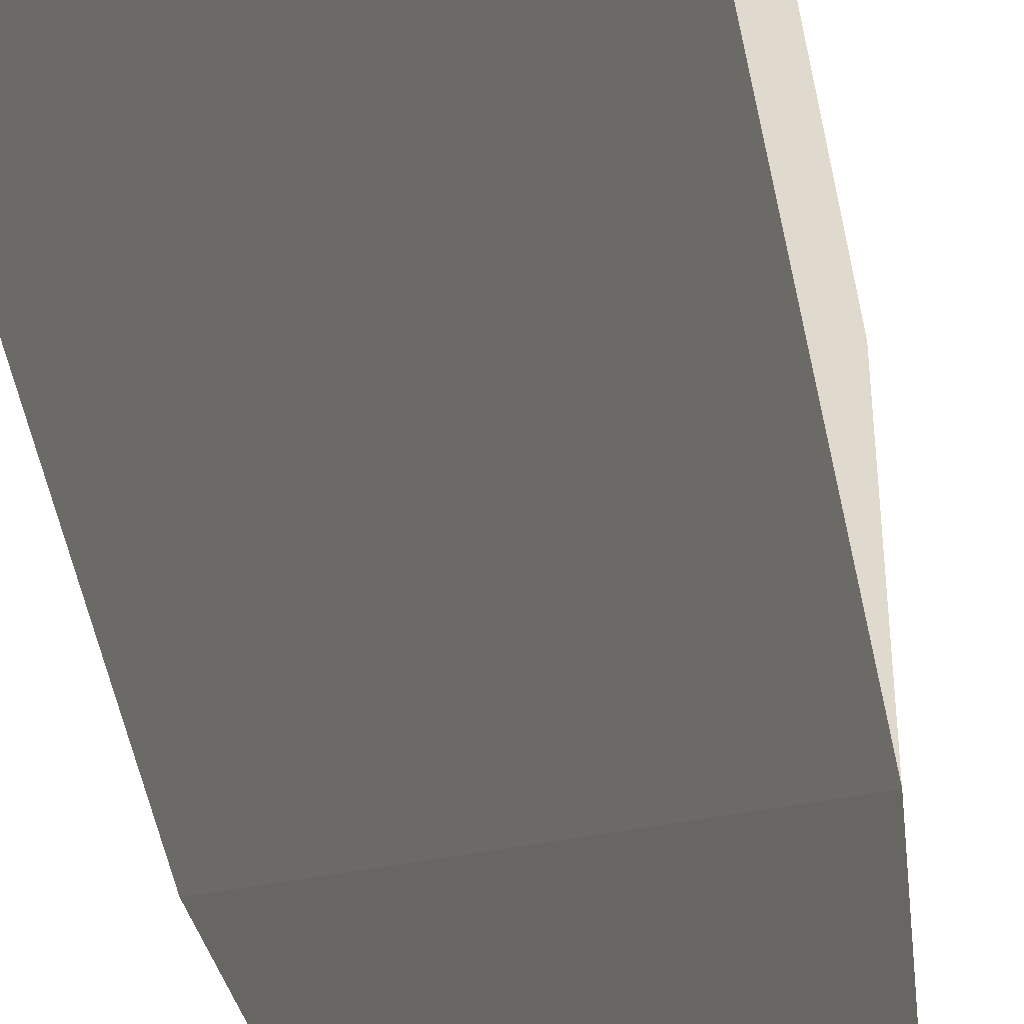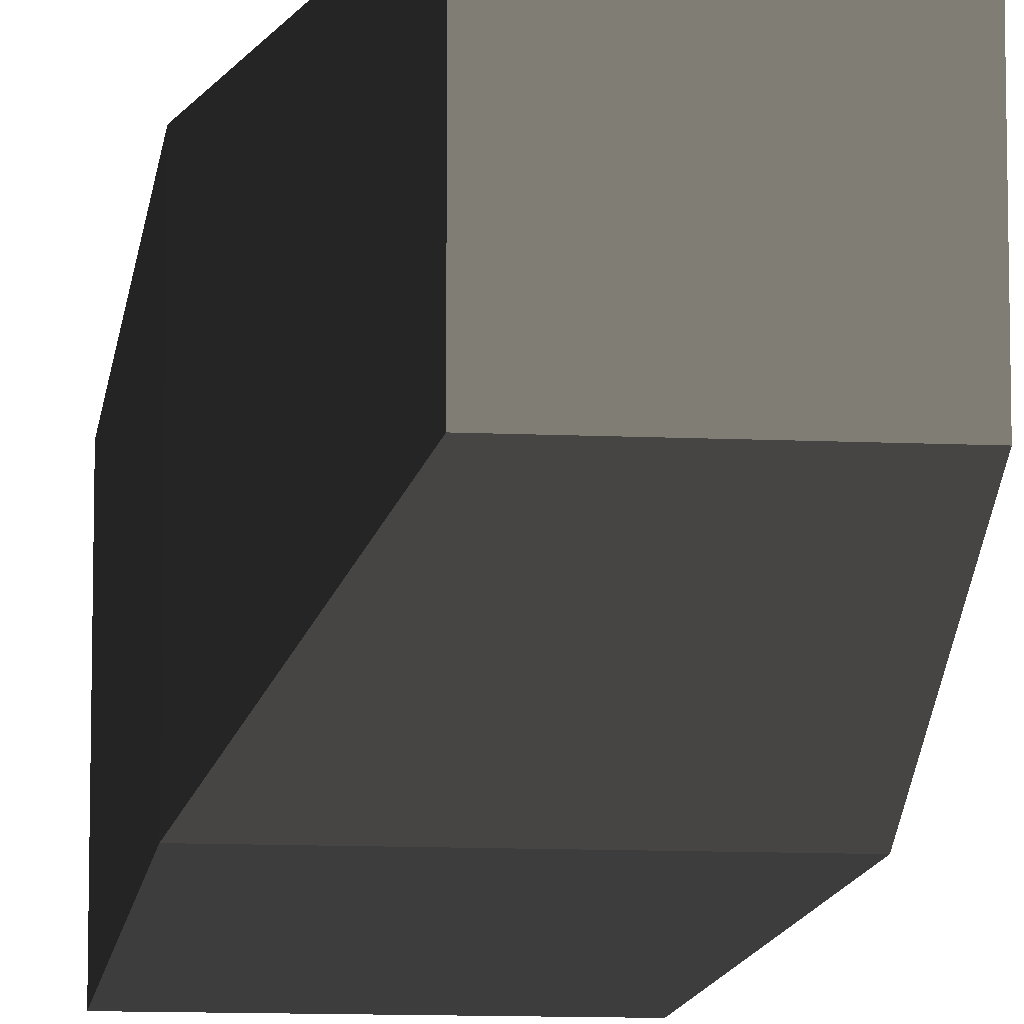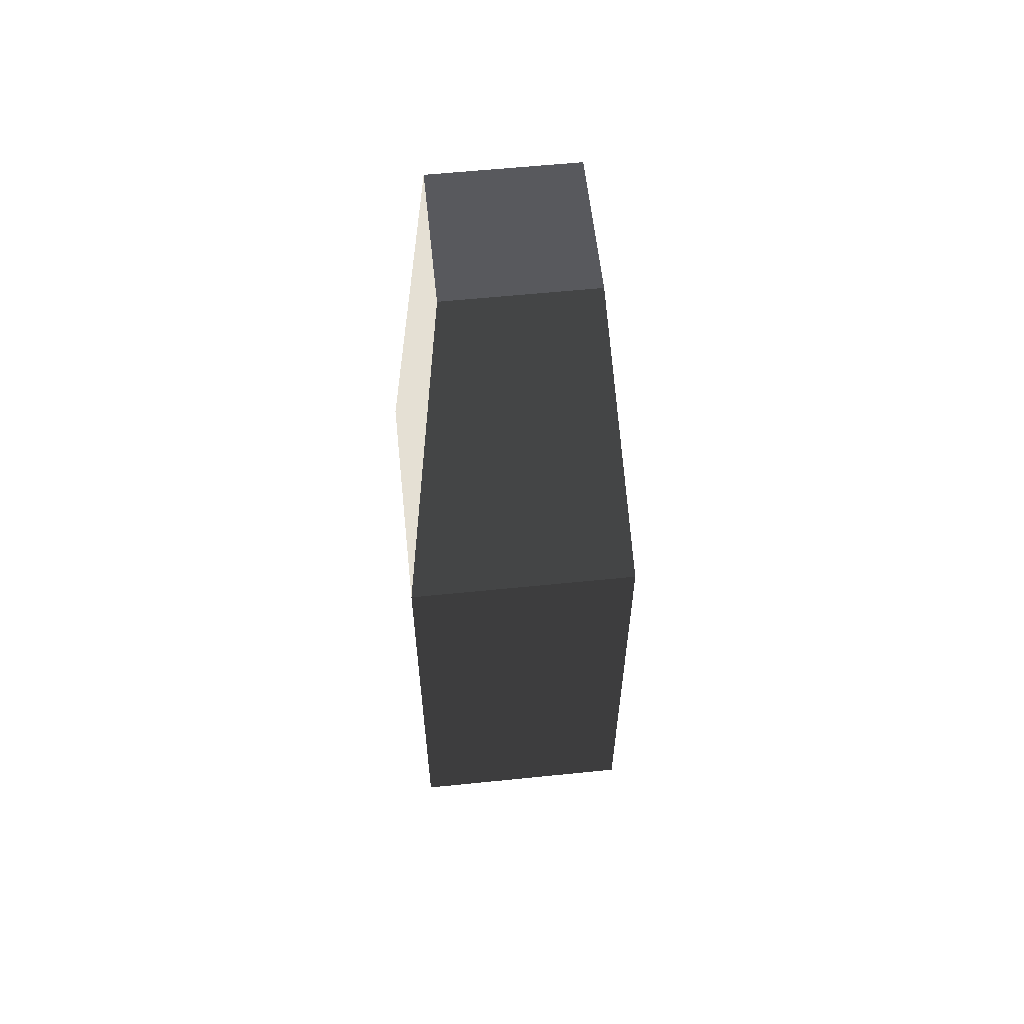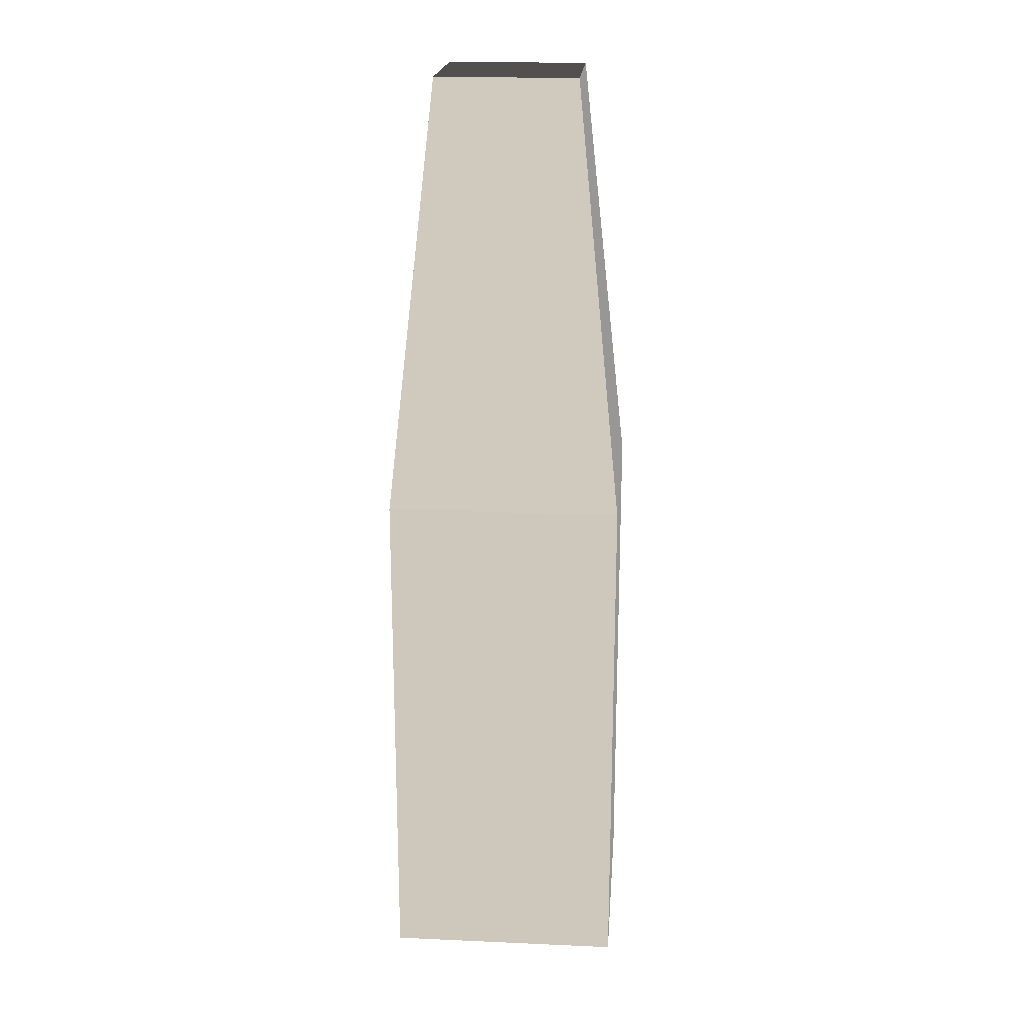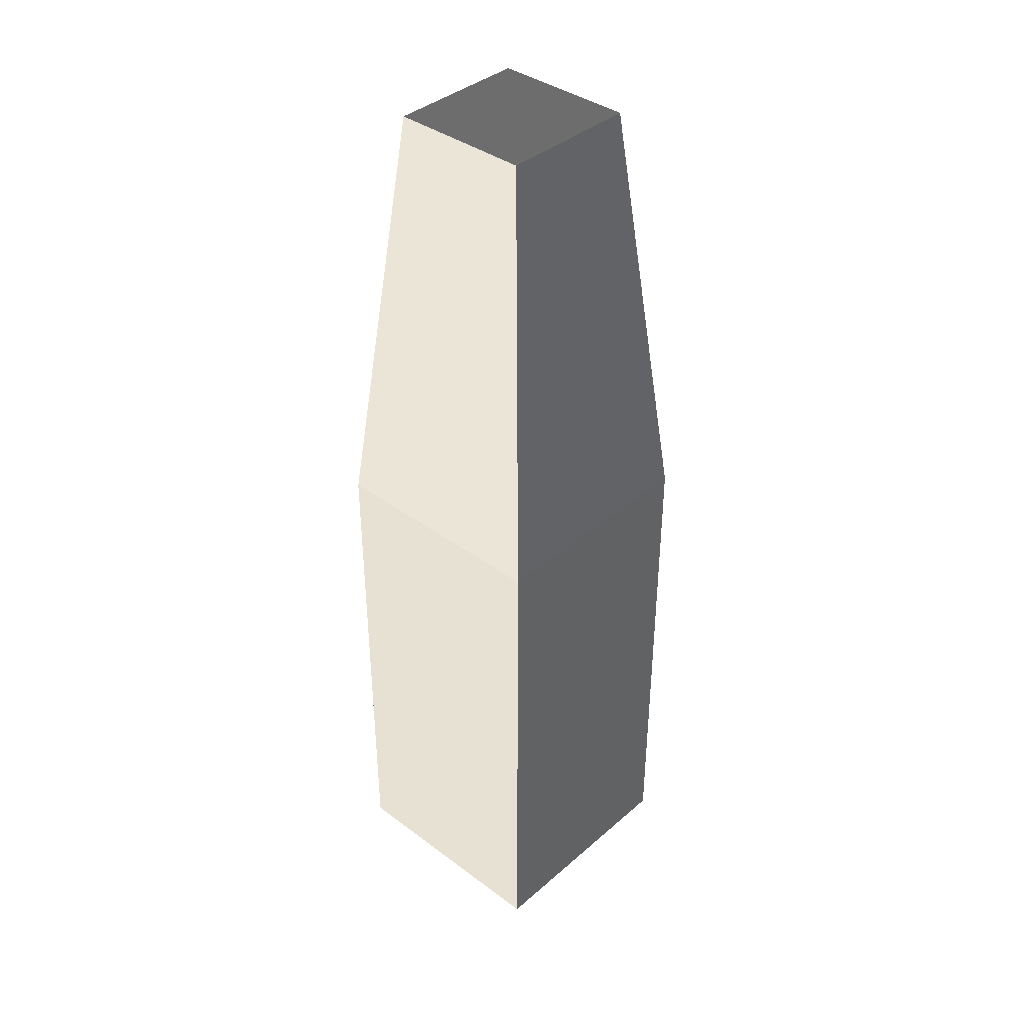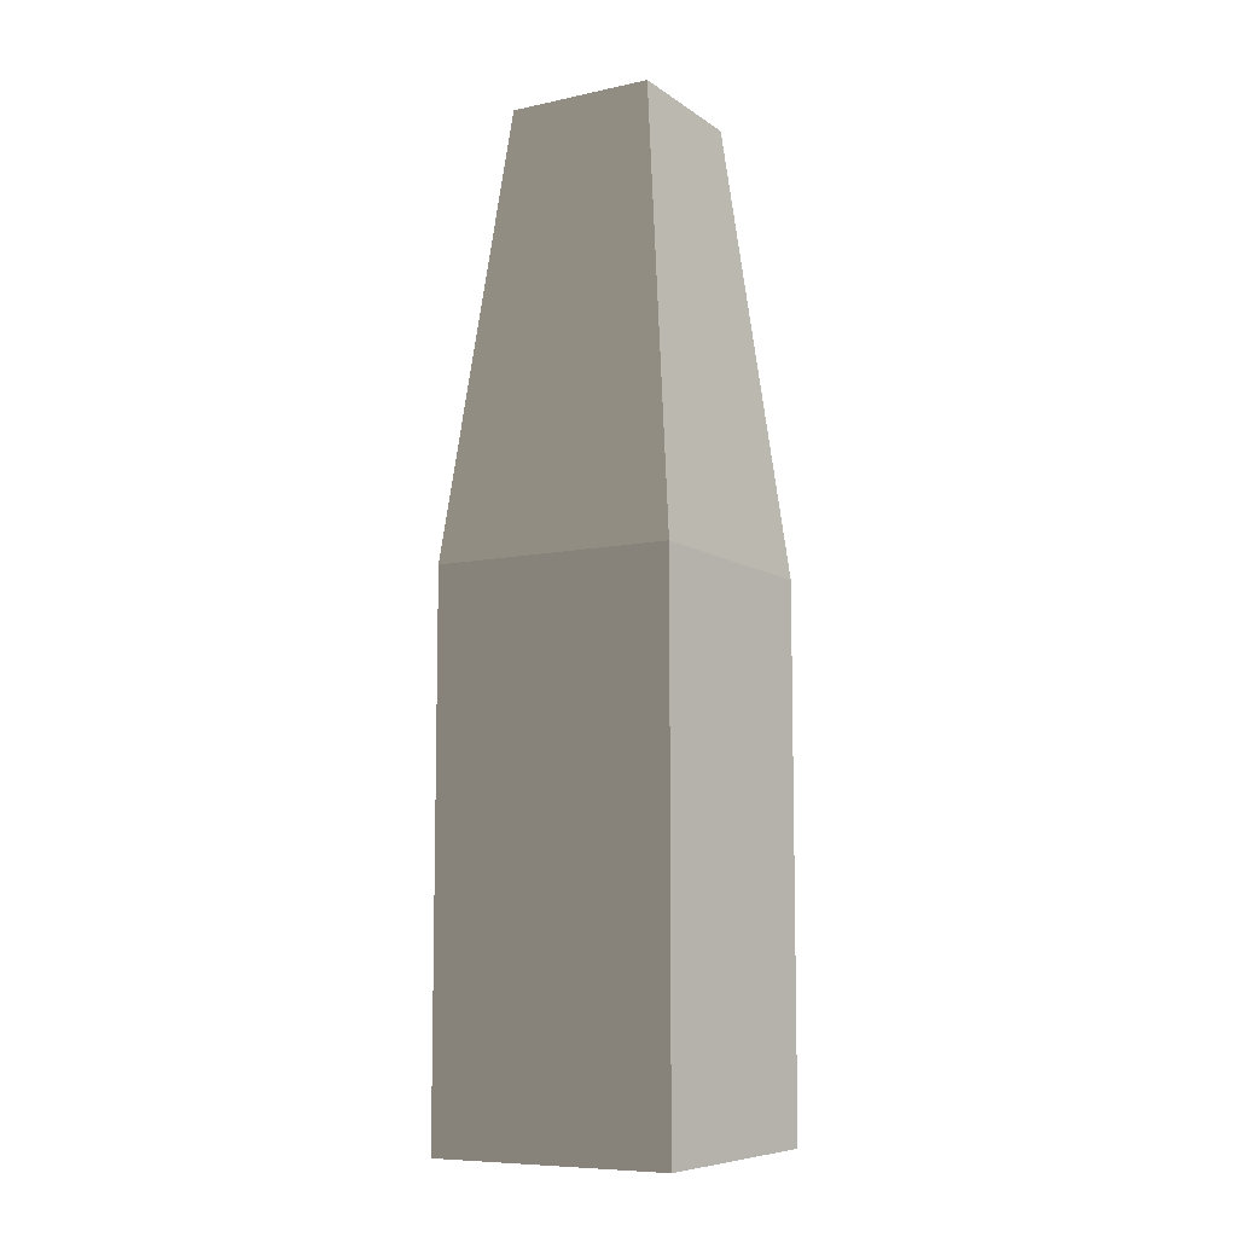
<metadata>
{"format":"obj","ext":"obj","renderer":"f3d","projection":"perspective","resolution":1024,"background":"white","views":[{"elev":-51.3,"azim":-168.6,"up":"+Y"},{"elev":-10.8,"azim":-6.6,"up":"+Y"},{"elev":58.9,"azim":174.0,"up":"+Z"},{"elev":20.0,"azim":94.6,"up":"+Z"},{"elev":38.7,"azim":132.9,"up":"+Z"},{"elev":-8.5,"azim":120.2,"up":"+Z"}]}
</metadata>
<code>
v -1 -1 1
v -1 -1 -1.834
v -1 1 -1.834
v -1 1 1
v -1 1 1
v -1 1 -1.834
v 1 1 -1.834
v 1 1 1
v 1 1 1
v 1 1 -1.834
v 1 -1 -1.834
v 1 -1 1
v 1 -1 1
v 1 -1 -1.834
v -1 -1 -1.834
v -1 -1 1
v 1 -1 1
v 0.6066 -0.6066 4.673
v 0.6066 0.6066 4.673
v 1 1 1
v 0.6066 -0.6066 4.673
v -0.6066 -0.6066 4.673
v -0.6066 0.6066 4.673
v 0.6066 0.6066 4.673
v -1 1 1
v -0.6066 0.6066 4.673
v -0.6066 -0.6066 4.673
v -1 -1 1
v -1 -1 1
v -0.6066 -0.6066 4.673
v 0.6066 -0.6066 4.673
v 1 -1 1
v 1 1 1
v 0.6066 0.6066 4.673
v -0.6066 0.6066 4.673
v -1 1 1
v 1 -1 -1.834
v 1 -1 -3.392
v -1 -1 -3.392
v -1 -1 -1.834
v 1 1 -1.834
v 1 1 -3.392
v 1 -1 -3.392
v 1 -1 -1.834
v -1 -1 -1.834
v -1 -1 -3.392
v -1 1 -3.392
v -1 1 -1.834
v -1 1 -1.834
v -1 1 -3.392
v 1 1 -3.392
v 1 1 -1.834
g Column_wall_a.014_37030_253
f 1 3 2
f 1 4 3
f 5 7 6
f 5 8 7
f 9 11 10
f 9 12 11
f 13 15 14
f 13 16 15
f 17 19 18
f 17 20 19
f 21 23 22
f 21 24 23
f 25 27 26
f 25 28 27
f 29 31 30
f 29 32 31
f 33 35 34
f 33 36 35
f 37 39 38
f 37 40 39
f 41 43 42
f 41 44 43
f 45 47 46
f 45 48 47
f 49 51 50
f 49 52 51

</code>
